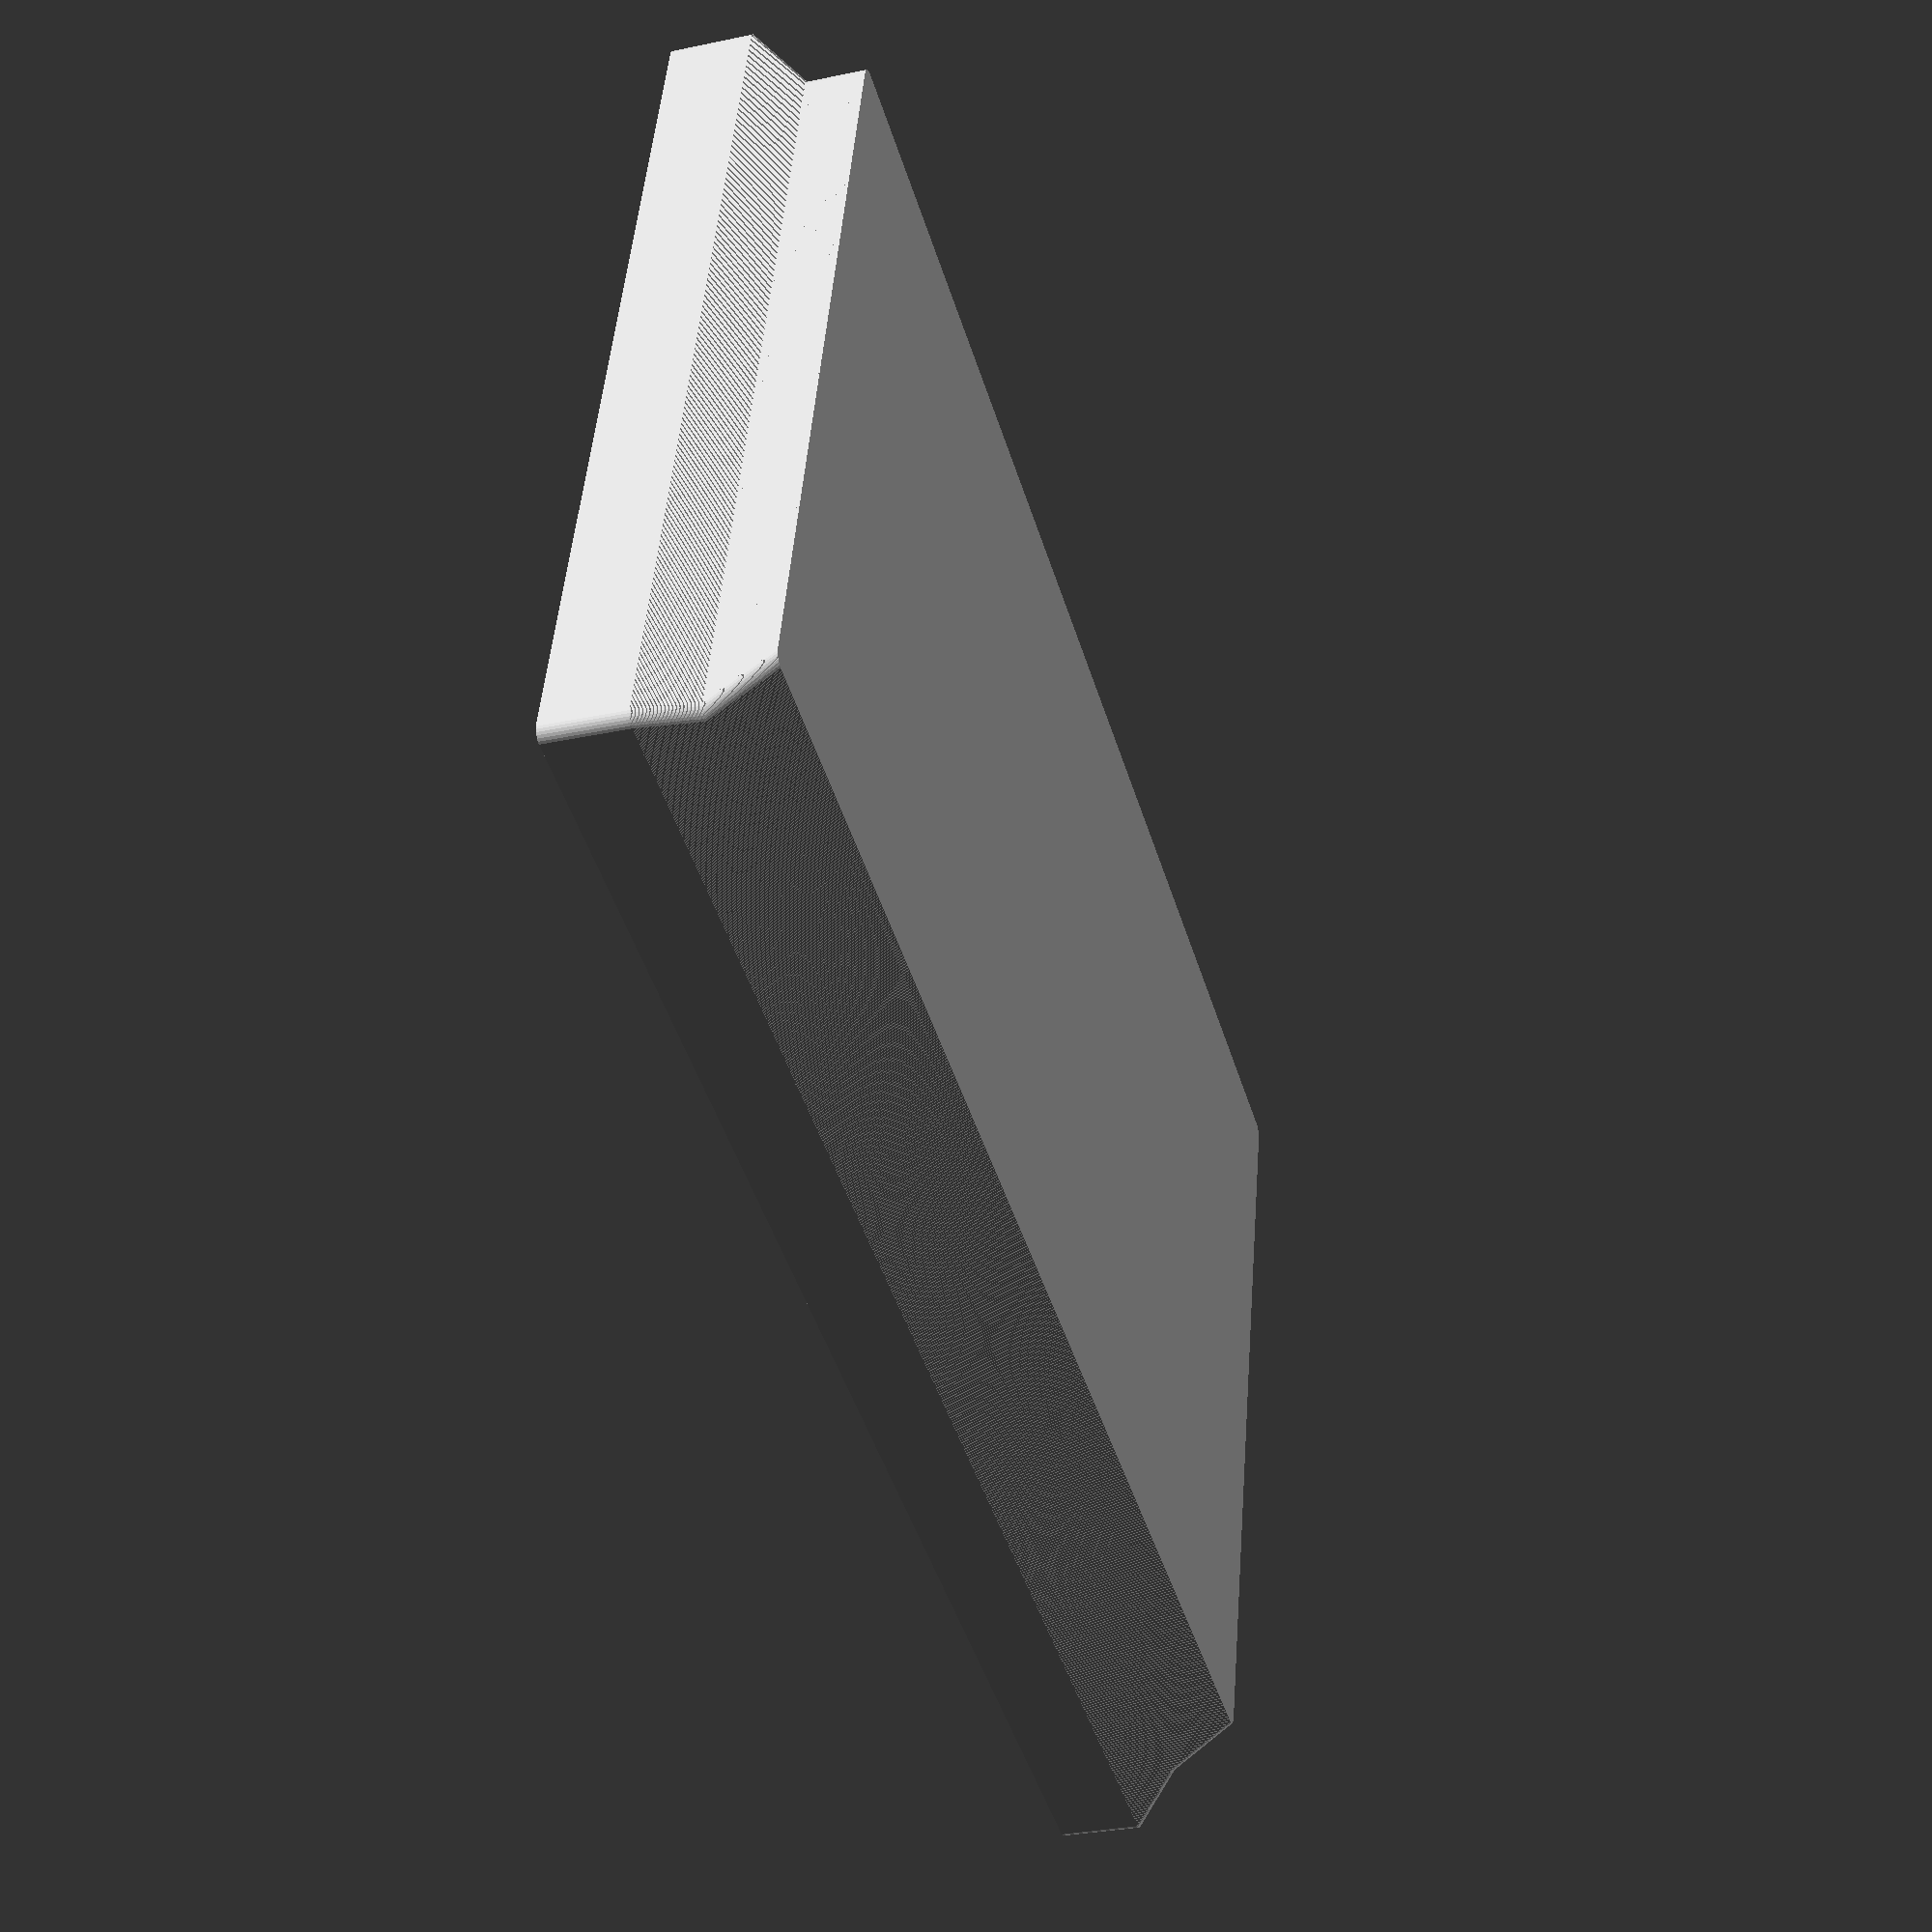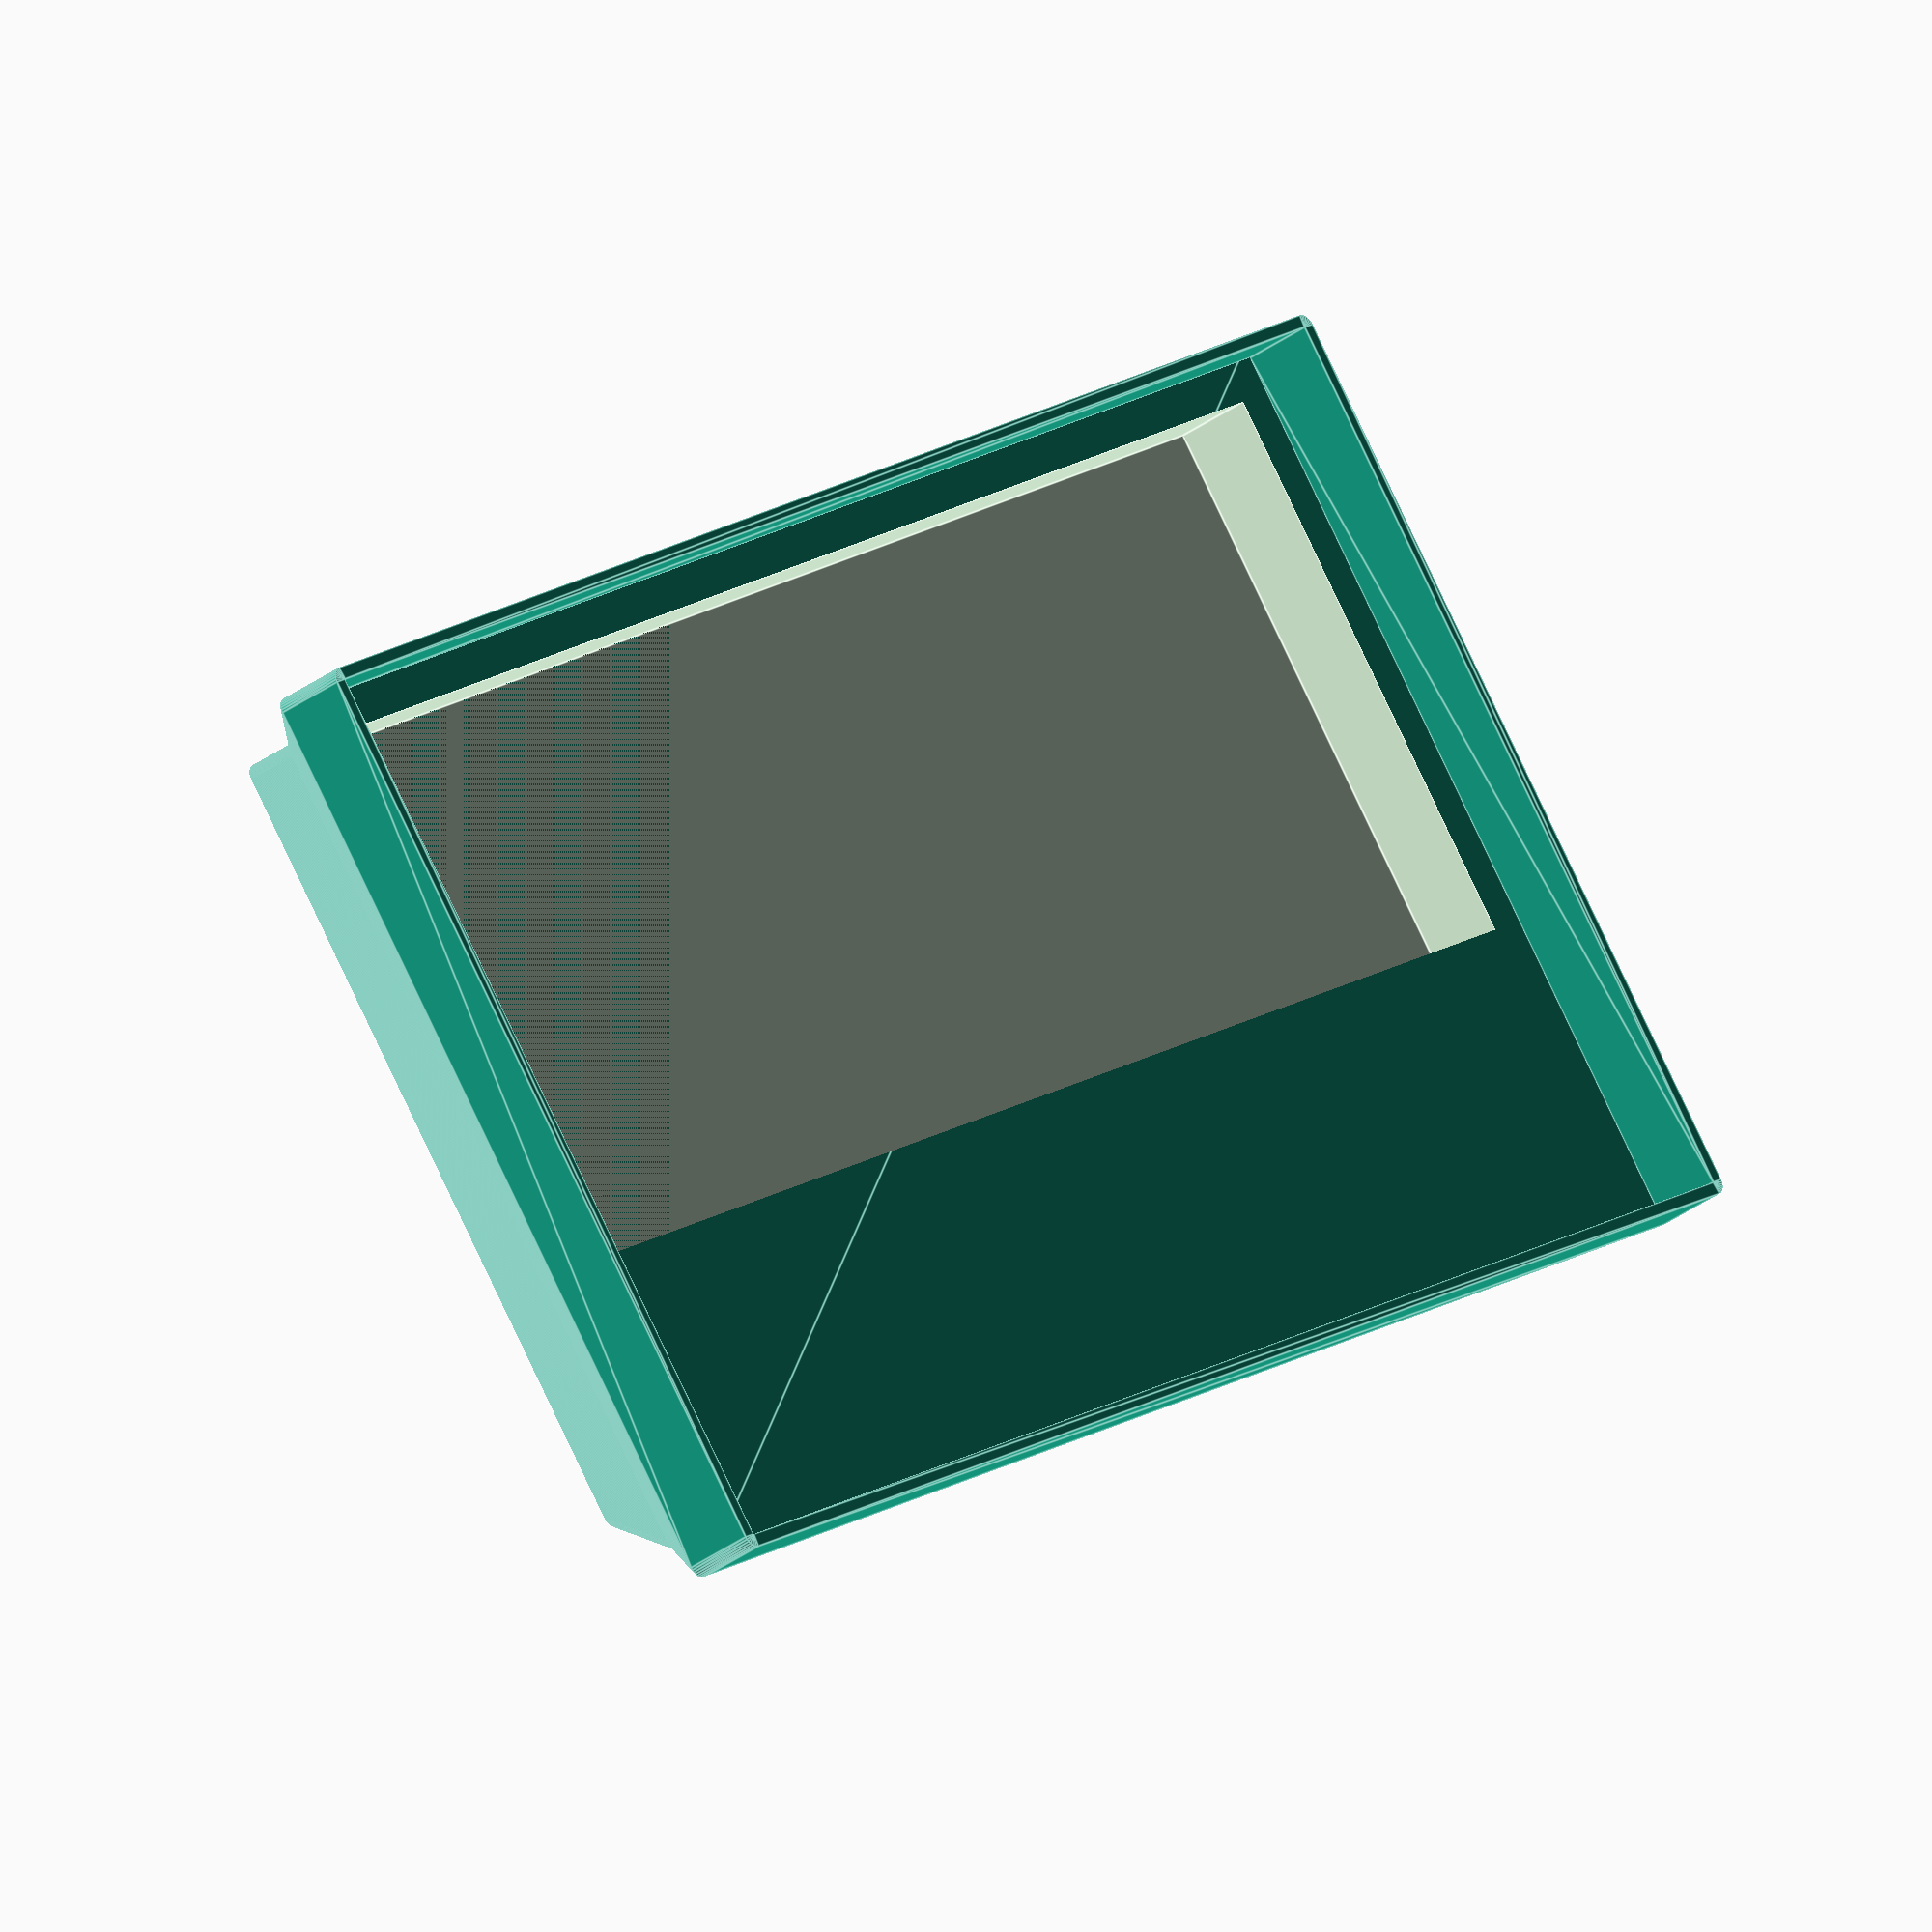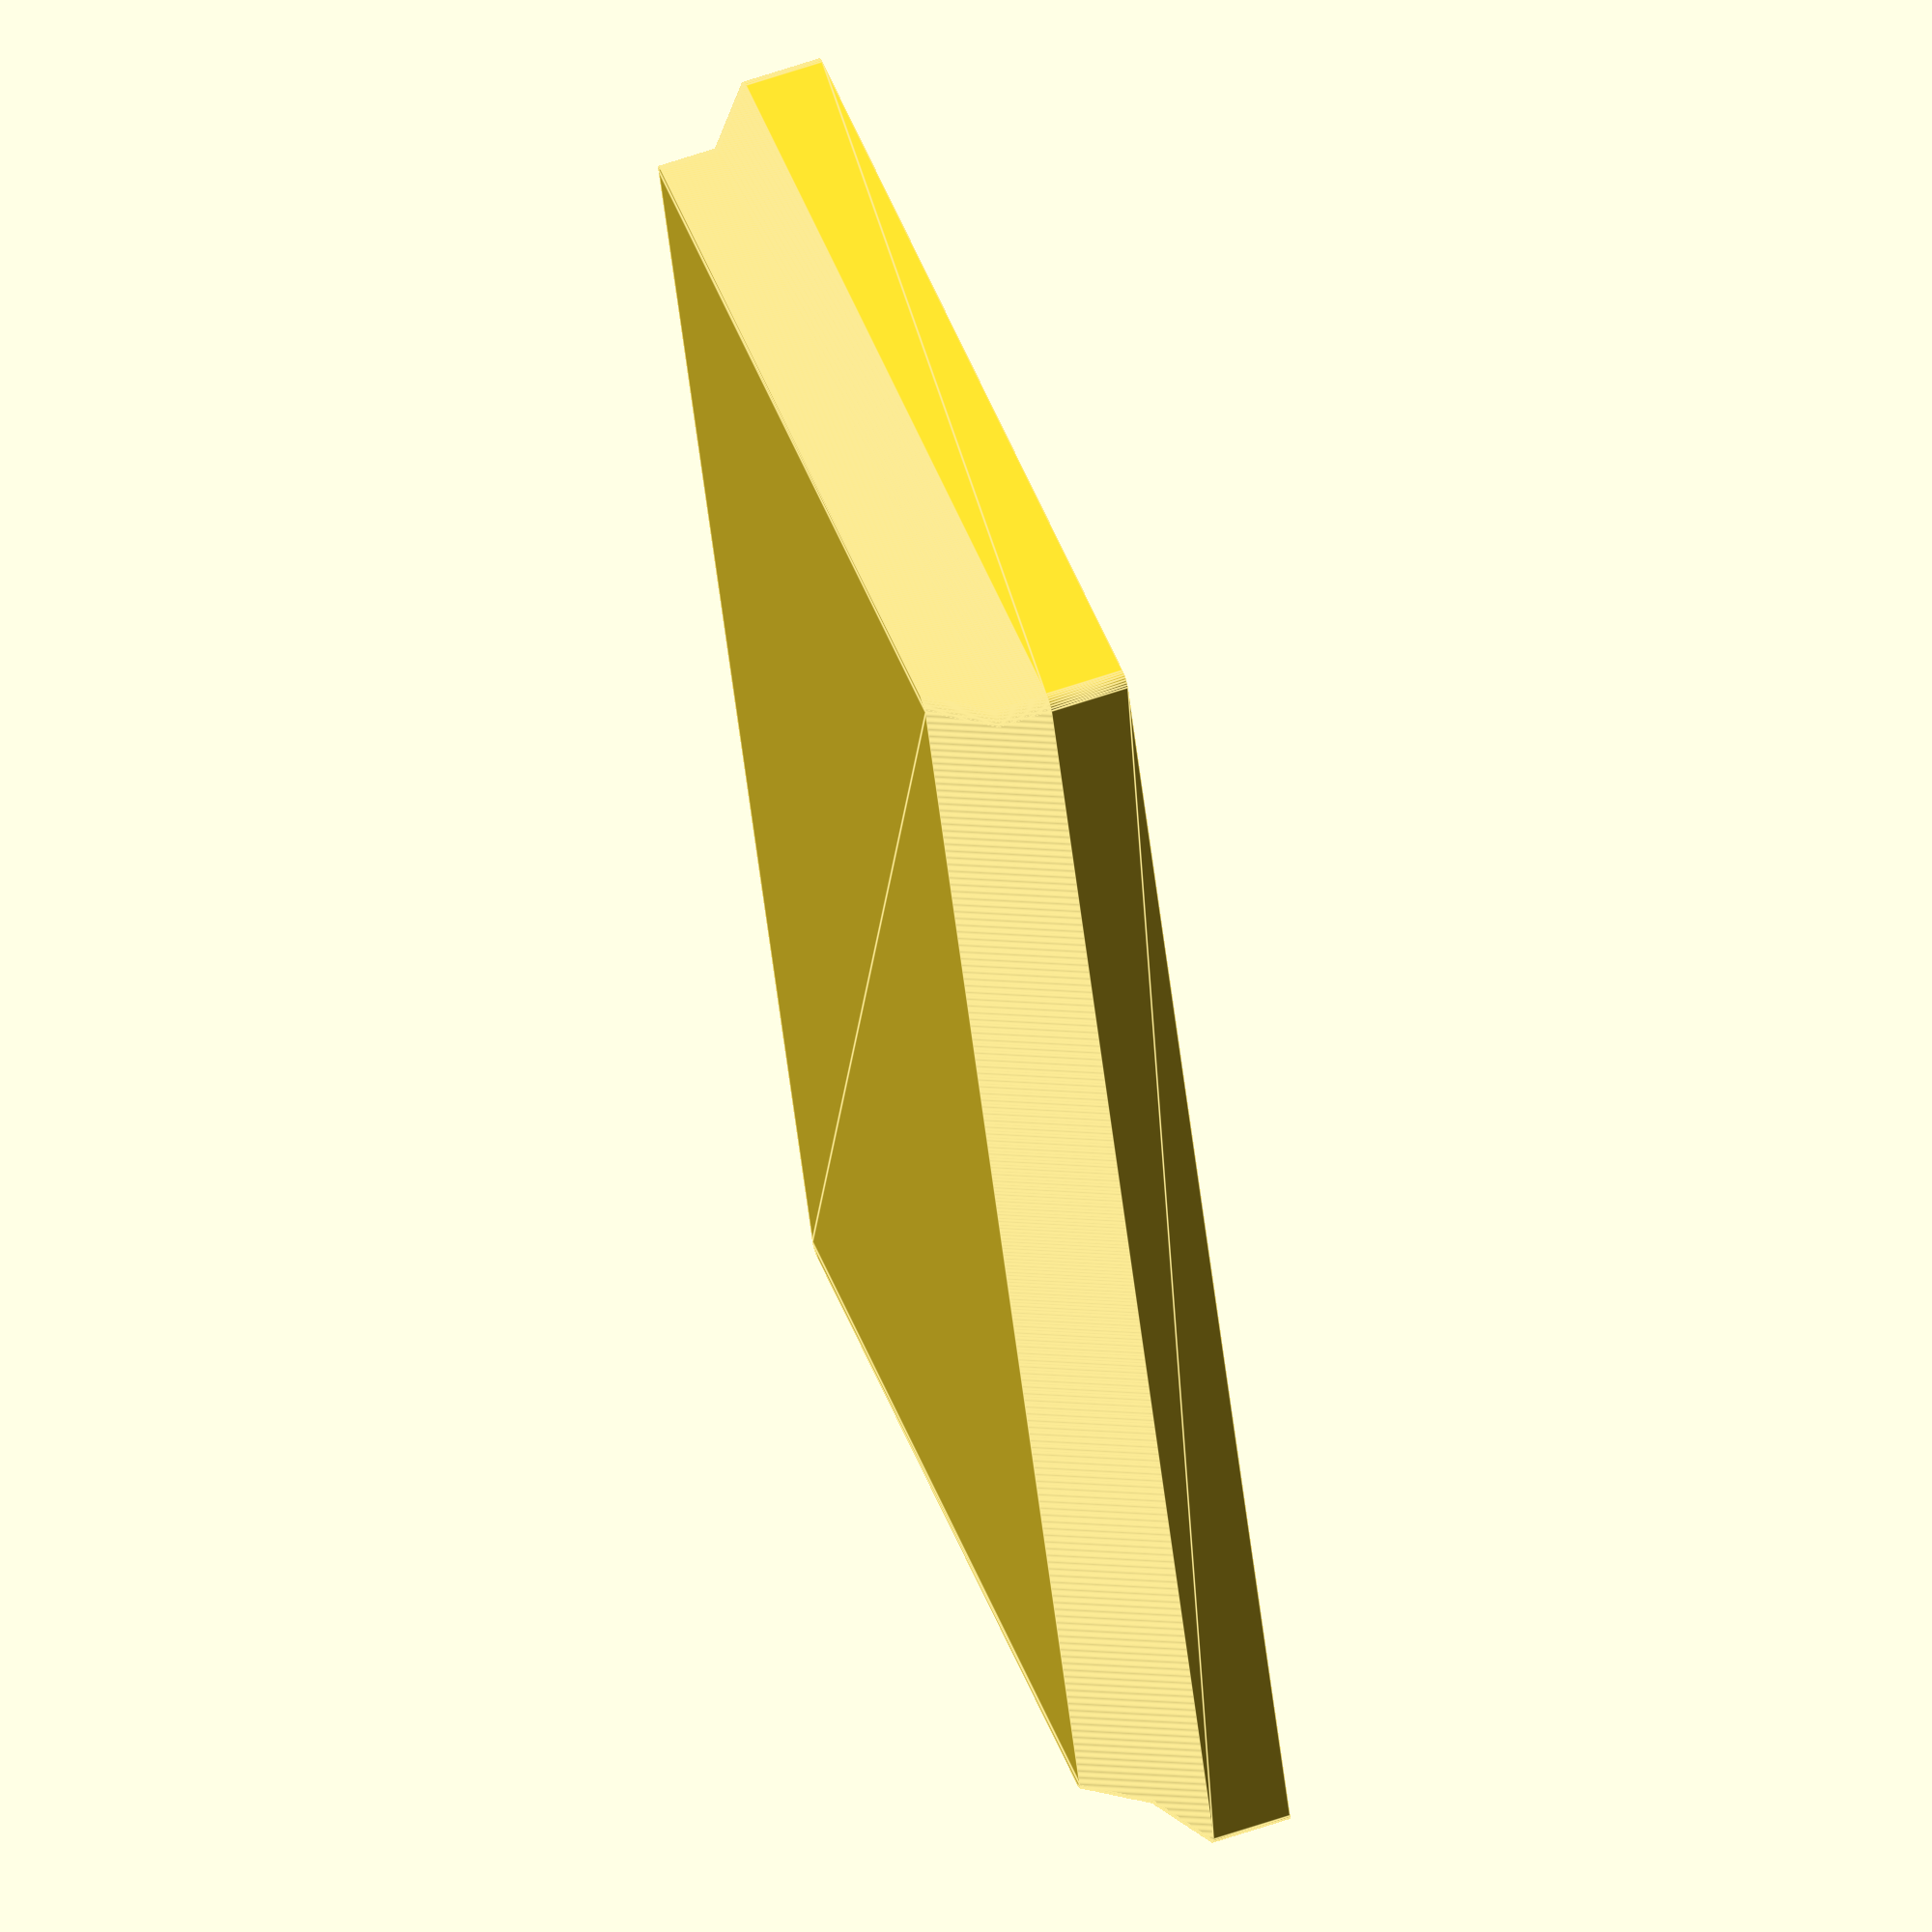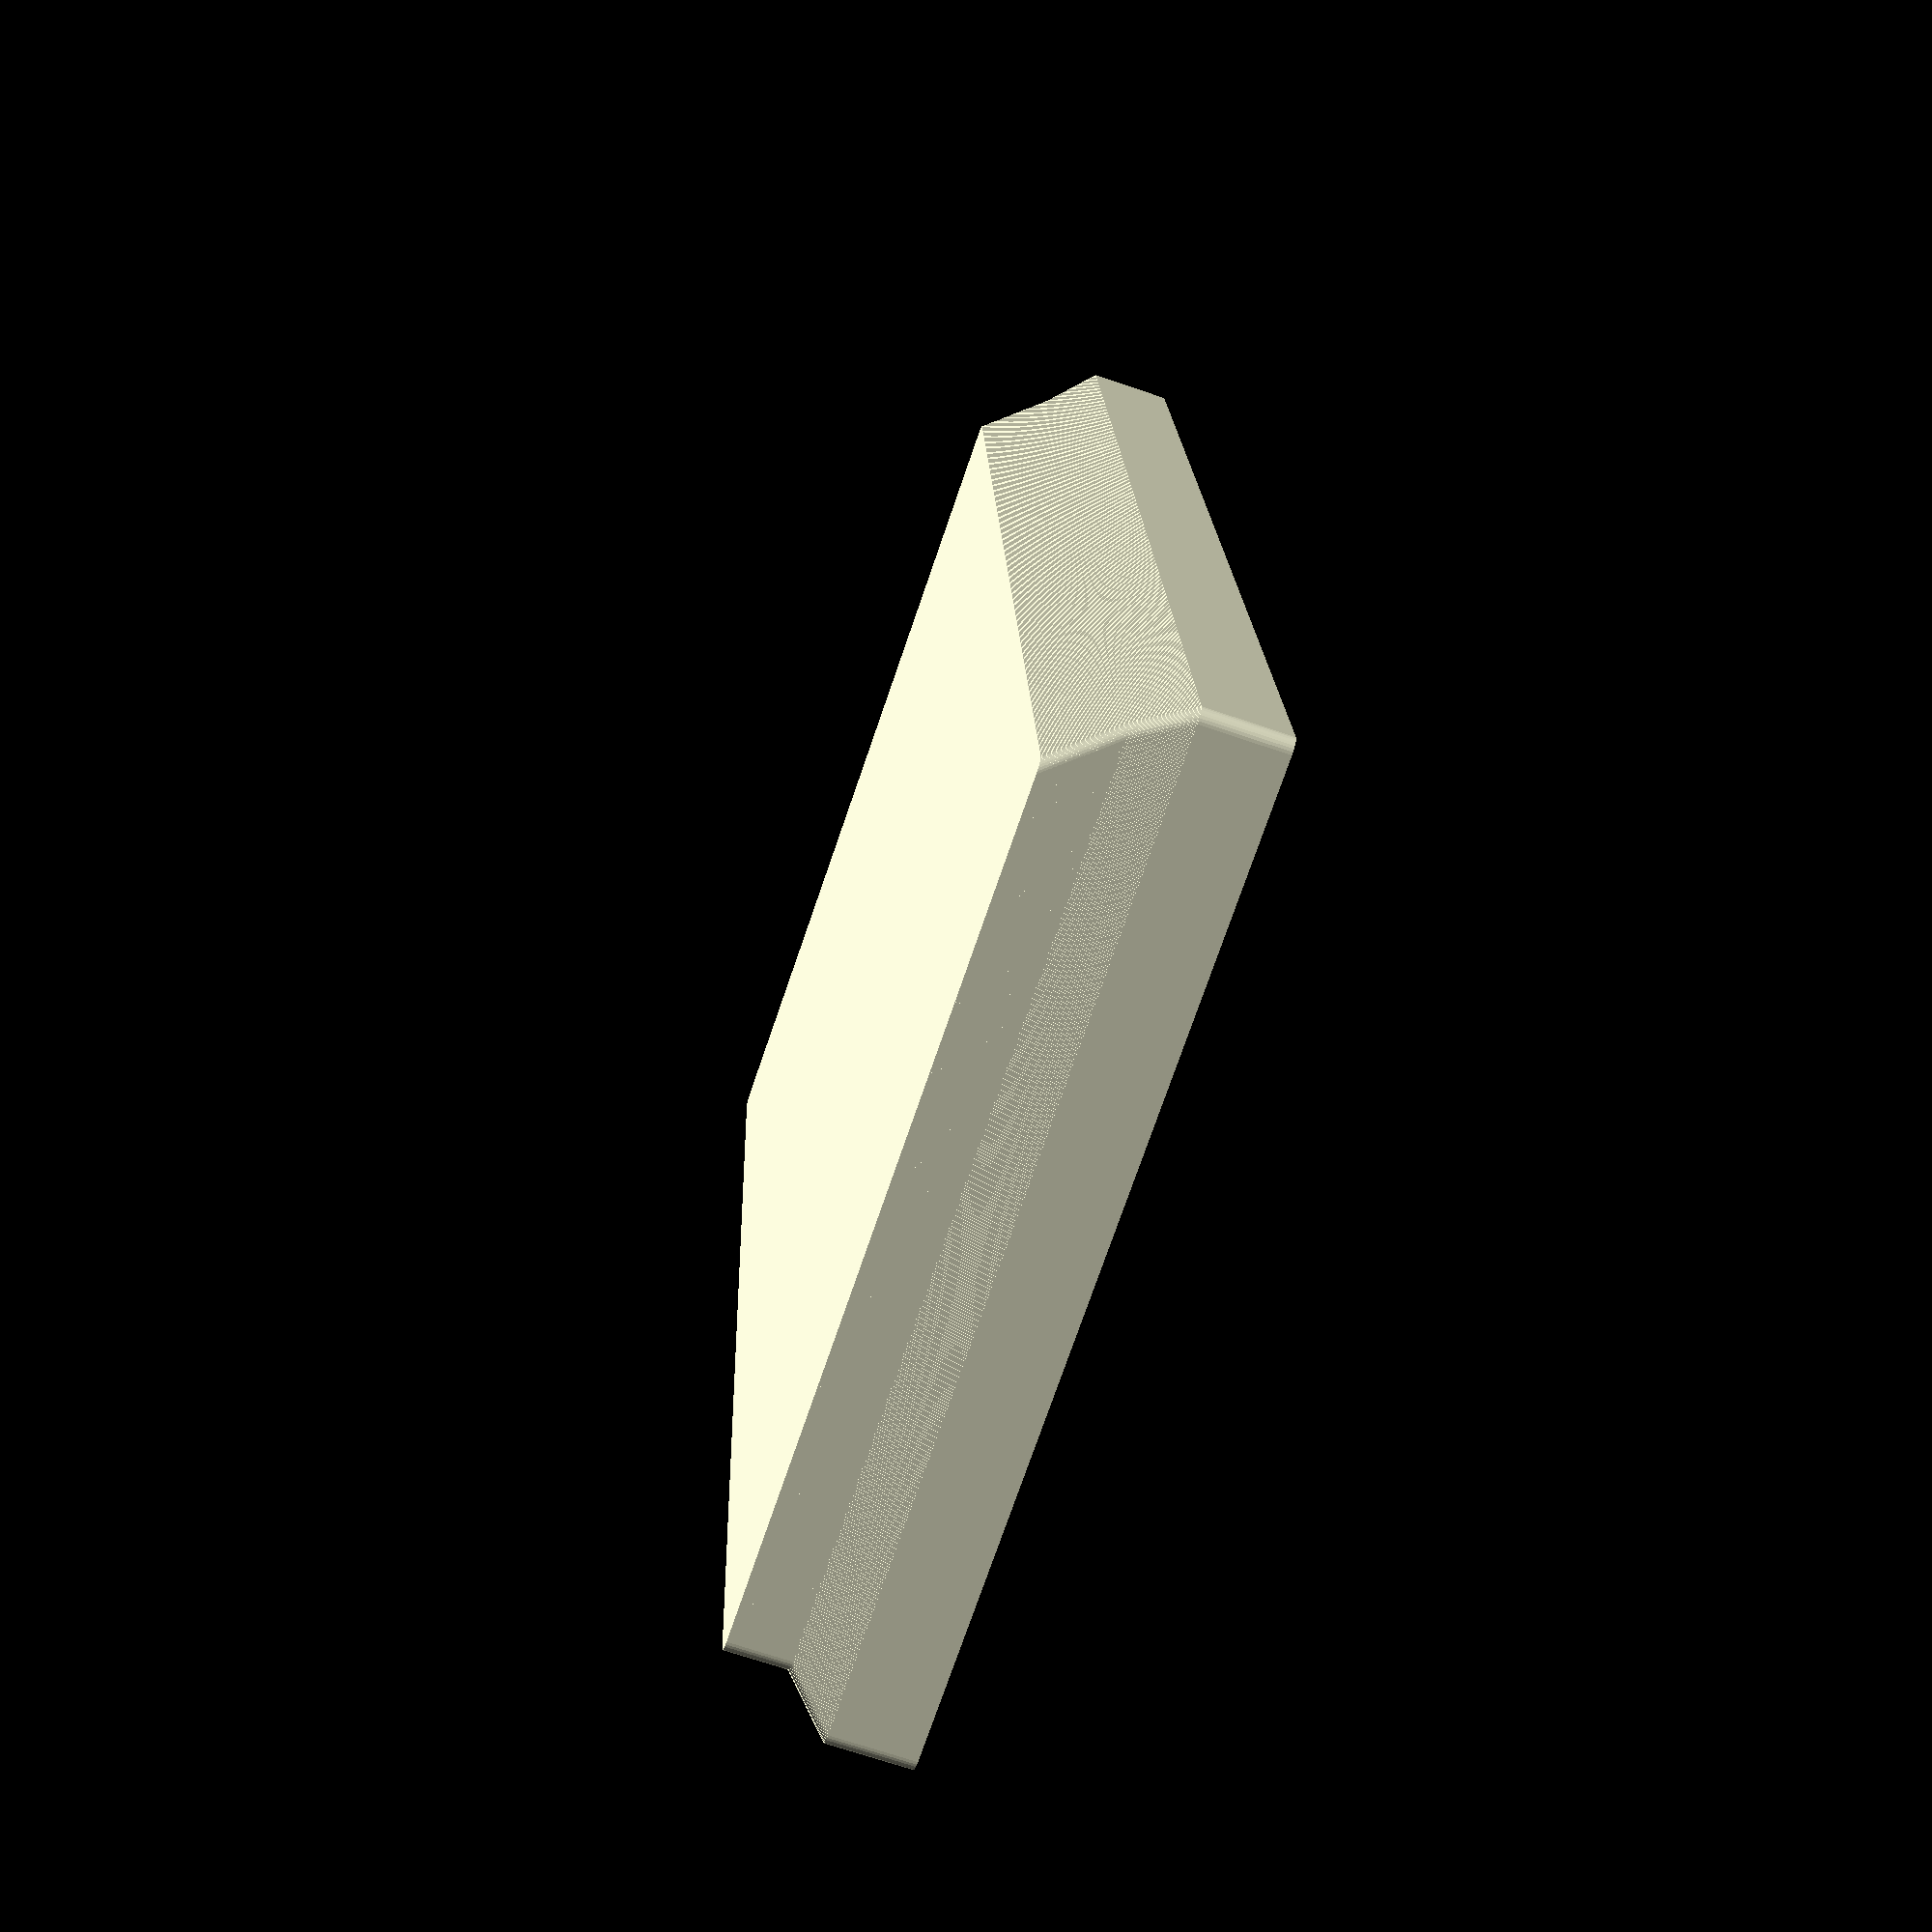
<openscad>
thickness = 1.6; //thickness of case, too thin and case will be weak
top_thickness = 2.0; //if using acrylic needs to be larger than acrylic to allow for lip

width = 193.0; //device outer width (x)
depth = 115.0; //device outer depth (y)
extra_play = 1.6; //amount of extra space to allow for sizing uncertanty

//distance from edge to closest protruding control surface
inset_left = 4.0;
inset_right = 4.0;
inset_bottom = 39.0;
inset_top = 4.0;

case_space_above_face = 11.0;
lip_overhang = 10.0; //amount case overhangs device

case_z_resolution = 0.1; //multiple of z extrusion height recommended
$fn = 30;

device_width = width + extra_play; //add slight amount of play between case and device (2mm?)
device_depth = depth + extra_play; //add slight amount of play between case and device

case_face_inset_left = 4.0 + extra_play/2.0;
case_face_inset_right = 4.0 + extra_play/2.0;
case_face_inset_bottom = 39.0 + extra_play/2.0;
case_face_inset_top = 4.0 + extra_play/2.0;

use_acrylic_top = "false"; // [true,false]
show_acrylic_cutplan = "false"; // [true,false]
acrylic_top_thickness = 4.0;
acrylic_top_lip = 5.0;

object_max_print_width = 120;
number_of_tabs = 2.0;
print_tab_size = 5.0;

do_split_number = -1; // -1 generates whole model

if (use_acrylic_top == "true" && show_acrylic_cutplan == "true") {
    acrylic_cut_plan();
} else {
    if (do_split_number >= 0) {
        split(do_split_number); //split into sections via print sections
    } else {
        decksaver(); //full model
    }
}
 
module acrylic_cut_plan() {
   square([device_width - case_face_inset_left - case_face_inset_right,
    device_depth - case_face_inset_bottom - case_face_inset_top]);
}

function isOdd(x) = (x % 2) == 1;
//-------------------
//split model into tabbed objects
module split(split_number) {
    used_bed_size_x = object_max_print_width - print_tab_size;
    used_bed_size_y = 2 * device_depth;
    
    full_height = case_space_above_face + lip_overhang + 2*thickness + case_z_resolution; 
  
    tab_layers = number_of_tabs + 2; //number of layers that make up the tabbed objects
    for (i = [split_number: split_number]) {
        intersection(){
            union() {
                if (do_split_number == 0) {
                    //don't indent the left side of first section
                    cube([2*print_tab_size, used_bed_size_y, full_height]);
                }
                if (used_bed_size_x * i >= (device_width + 2*thickness)) {
                    //don't indent the right side of last section
                    translate([used_bed_size_x * i - print_tab_size - 0.1, 0, 0]) 
                        cube([2*print_tab_size, used_bed_size_y, full_height]);
                }
                //offset sections
                for(j = [0:tab_layers-1]) {
                    if (!isOdd(j)) {
                        translate([used_bed_size_x * i, 0, j * full_height/tab_layers]) 
                            cube([used_bed_size_x, used_bed_size_y, full_height/tab_layers]);
                    } else {
                        translate([used_bed_size_x * i - print_tab_size, 0, j * full_height/tab_layers]) 
                            cube([used_bed_size_x, used_bed_size_y, full_height/tab_layers]);
                    }
                }
            }
          translate([thickness+0.01,thickness+0.01,lip_overhang+0.01]) decksaver();
        }
    }
}

module decksaver() {
    union() {
        overhang();
        difference() {
            top_outer_shell();
            top_shell_empty_space();
            if (use_acrylic_top == "true") {
               translate([case_face_inset_left, case_face_inset_bottom,
                case_space_above_face + top_thickness - acrylic_top_thickness + case_z_resolution + 0.01])      acrylic_cutout();       
            }
        }
    }
}

module acrylic_cutout() {
    union() {
        //lip cuout
        translate([0,0,top_thickness - acrylic_top_thickness]) 
            cube([device_width - case_face_inset_left - case_face_inset_right,
                device_depth - case_face_inset_bottom - case_face_inset_top,
                top_thickness]);
        
        //acrylic cuout    
        translate([acrylic_top_lip, acrylic_top_lip, -top_thickness]) 
            cube([device_width - case_face_inset_left - case_face_inset_right - 2 * acrylic_top_lip,
                device_depth - case_face_inset_bottom - case_face_inset_top - 2 * acrylic_top_lip,
                top_thickness*3]);
    }
}

module overhang() {
    translate([0,0,-lip_overhang])
        linear_extrude(height = lip_overhang + 0.01, center = false, convexity = 10, twist = 0) {
            difference() {
                minkowski() {
                    square([device_width,device_depth]);
                    circle(thickness);
                }
                square([device_width,device_depth]);
            }
        }
}


//top outer shell
module top_outer_shell() {
step = case_z_resolution;
    union() {
        //remaining piece above top deck
        maxheight = case_space_above_face + top_thickness;
        for (i = [0 : step : maxheight]) {
            ival = i * 0.85; //reduce grade to eliminate need for corner supports
            let (min_x = min(ival,case_face_inset_left), 
                min_y = min(ival,case_face_inset_bottom), 
                max_x = max(device_width - ival, device_width - case_face_inset_right), 
                max_y = max(device_depth - ival, device_depth - case_face_inset_top)) {
                translate([0,0,i]) {
                    linear_extrude(height = step+0.01, center = false, convexity = 10, twist = 0) 
                     minkowski() {
                        polygon([[min_x,min_y], [min_x,max_y], [max_x,max_y],[max_x,min_y]]);
                        circle(thickness);
                    }
                }        
            }
        }
    }
}

module top_shell_empty_space() {
    translate([case_face_inset_left, case_face_inset_bottom, -0.01])
        cube([device_width - case_face_inset_left - case_face_inset_right, 
            device_depth - case_face_inset_bottom - case_face_inset_top, 
            case_space_above_face]);
}
</openscad>
<views>
elev=210.4 azim=194.6 roll=252.9 proj=p view=wireframe
elev=210.5 azim=215.4 roll=42.1 proj=o view=edges
elev=118.6 azim=72.1 roll=109.4 proj=o view=edges
elev=248.5 azim=84.9 roll=109.0 proj=p view=wireframe
</views>
